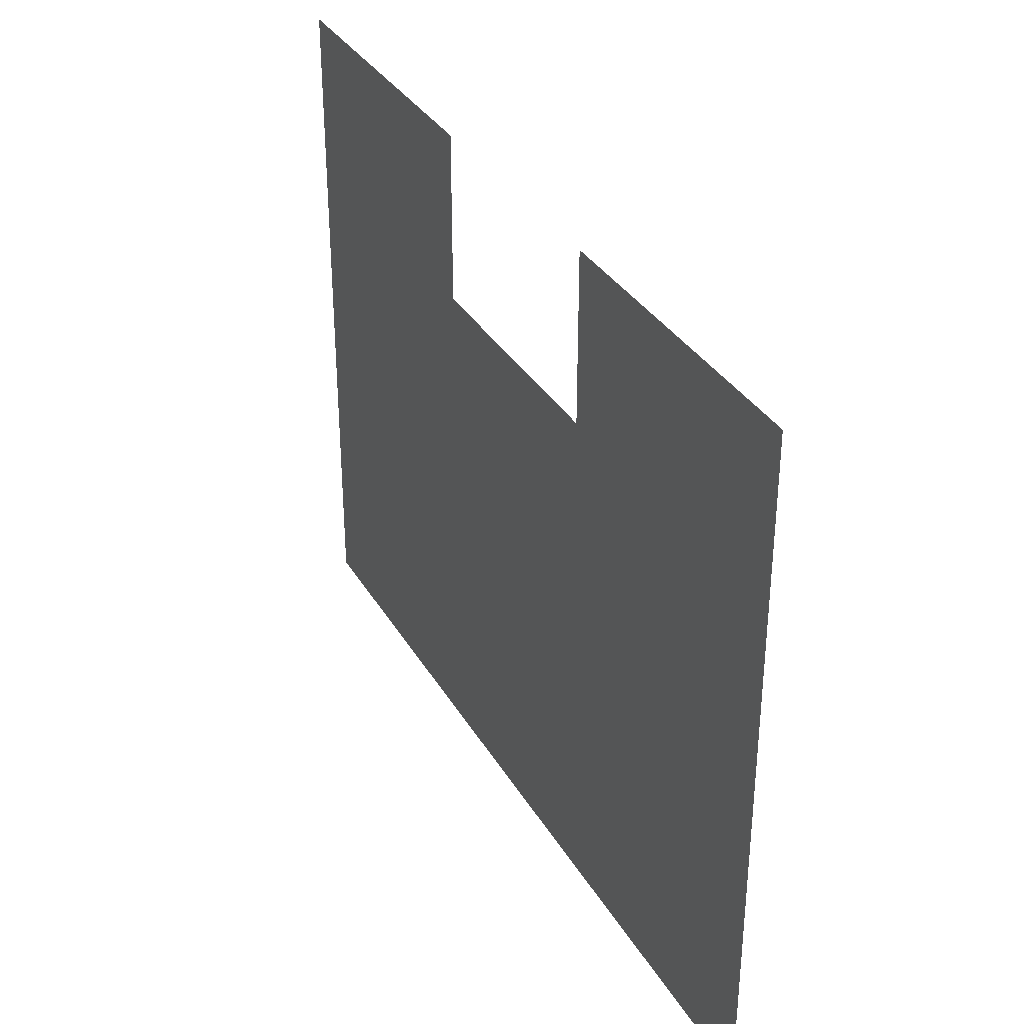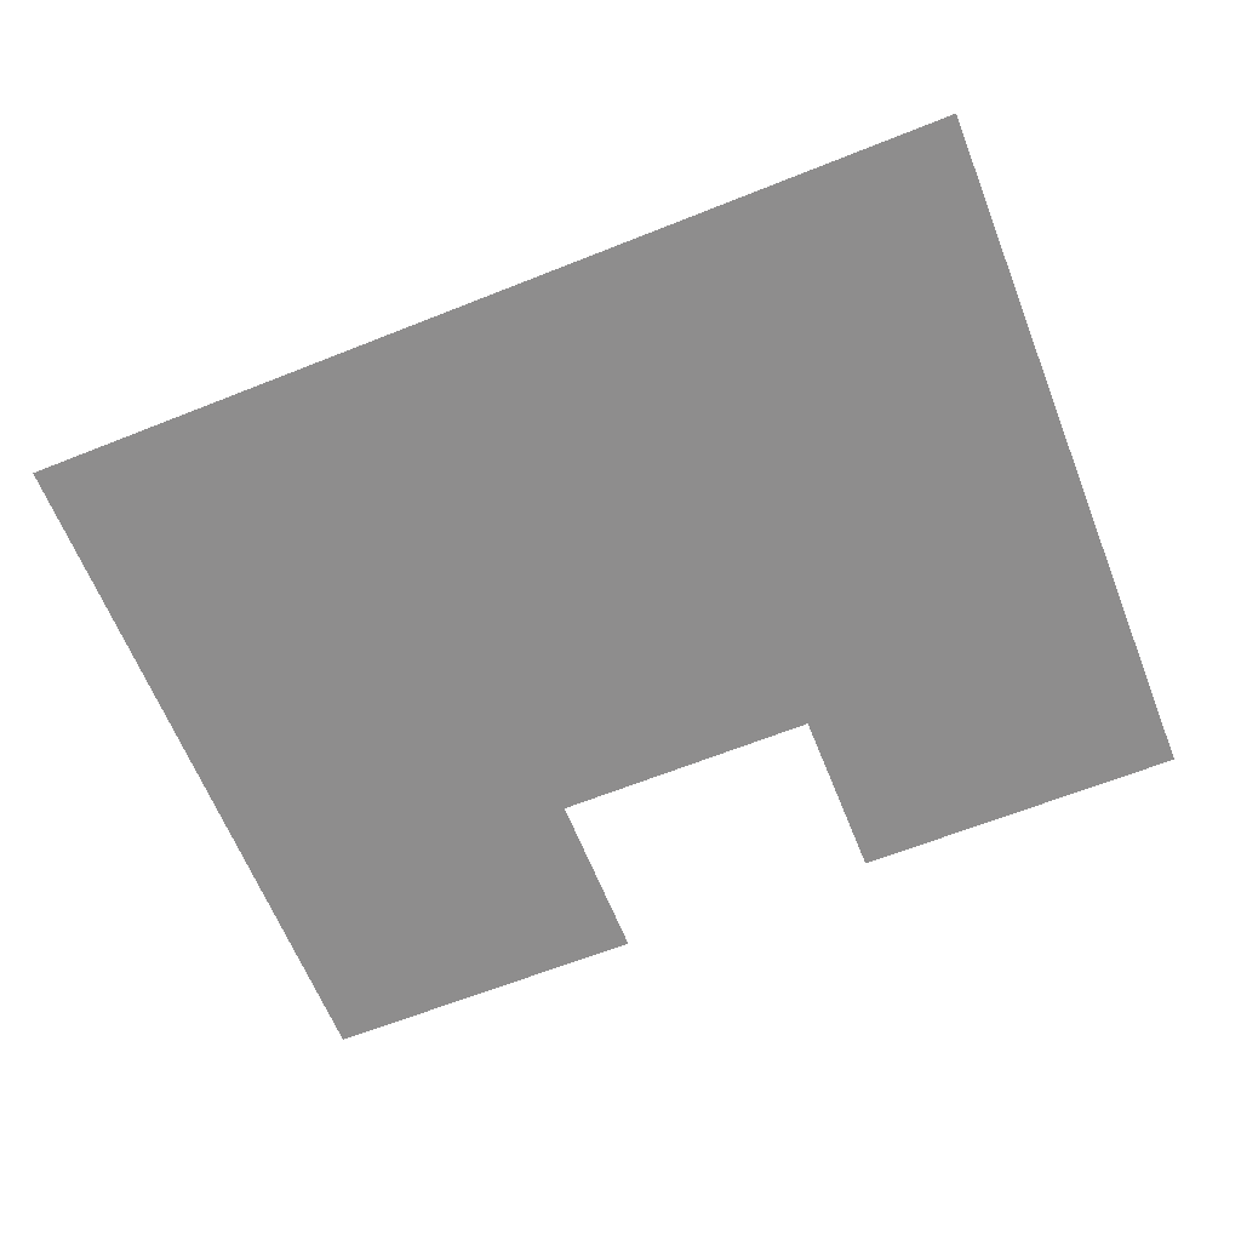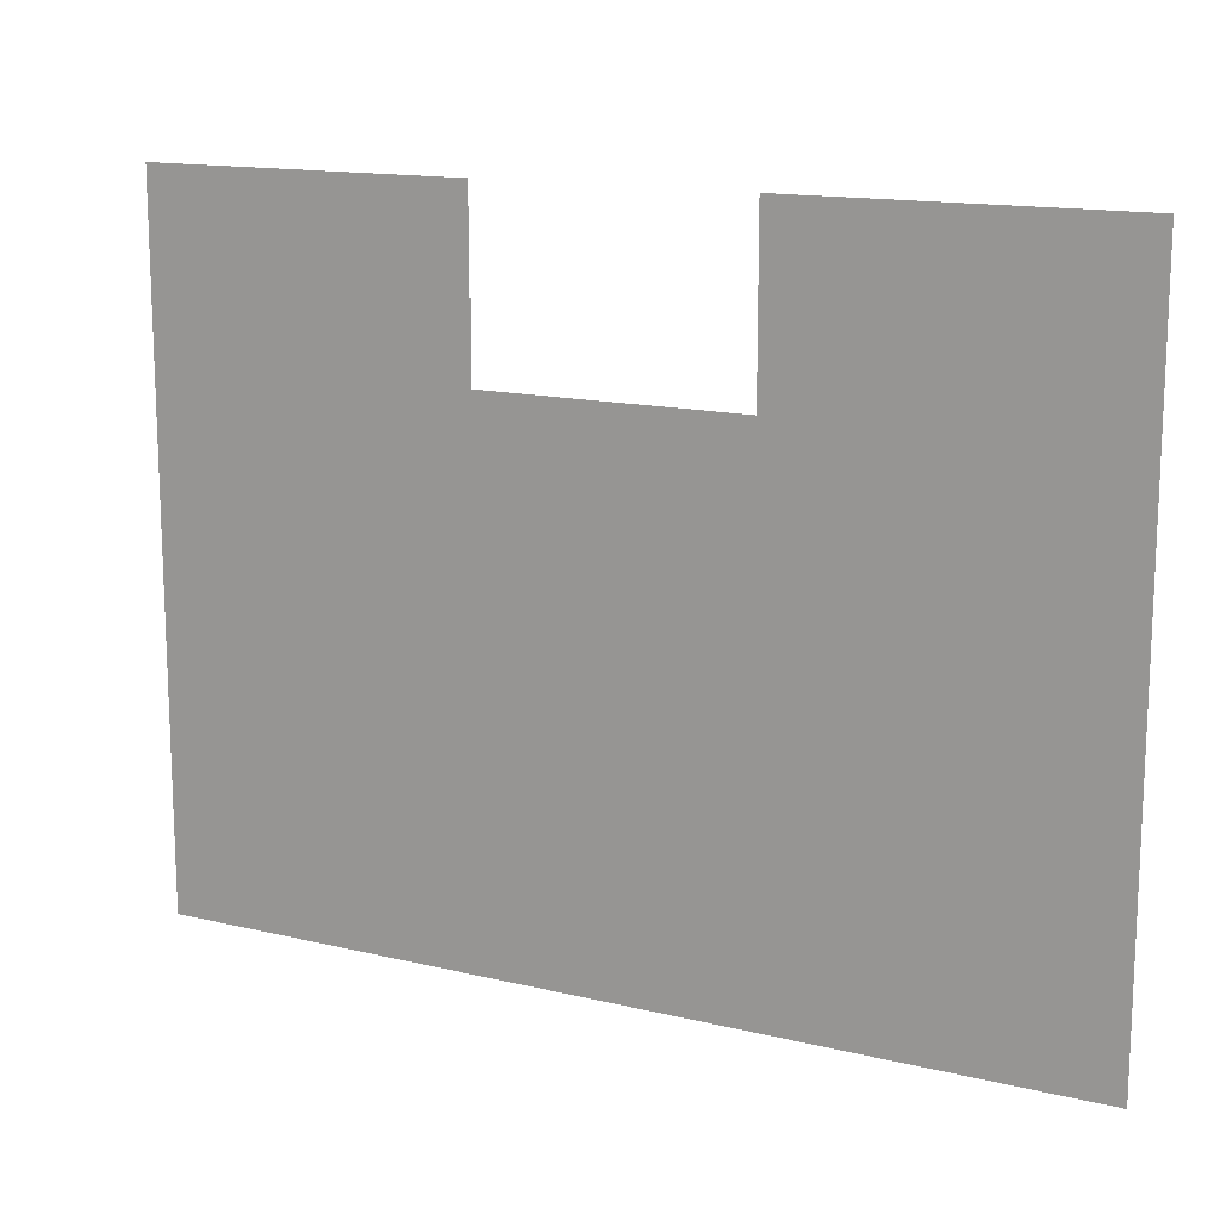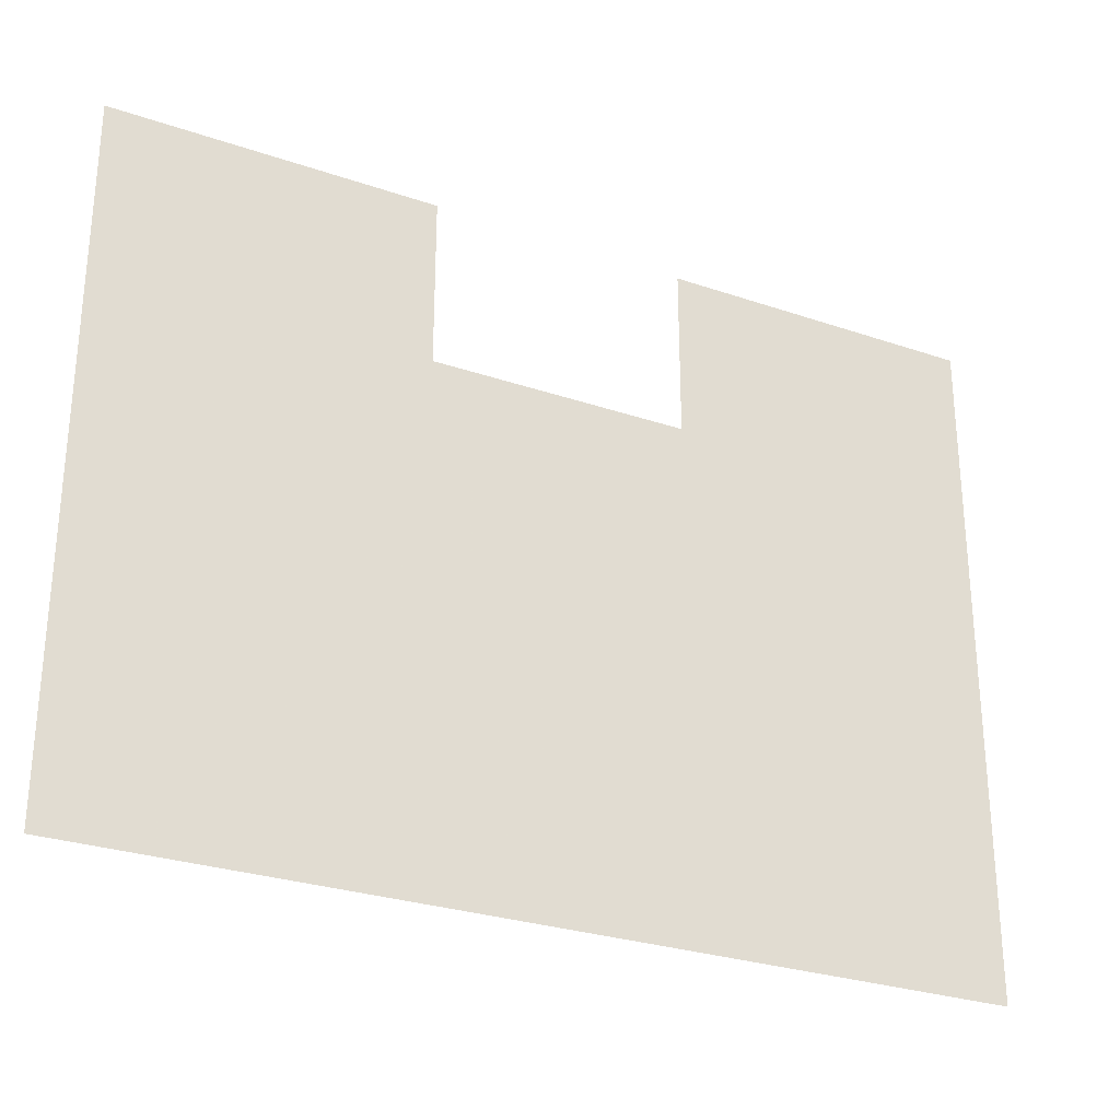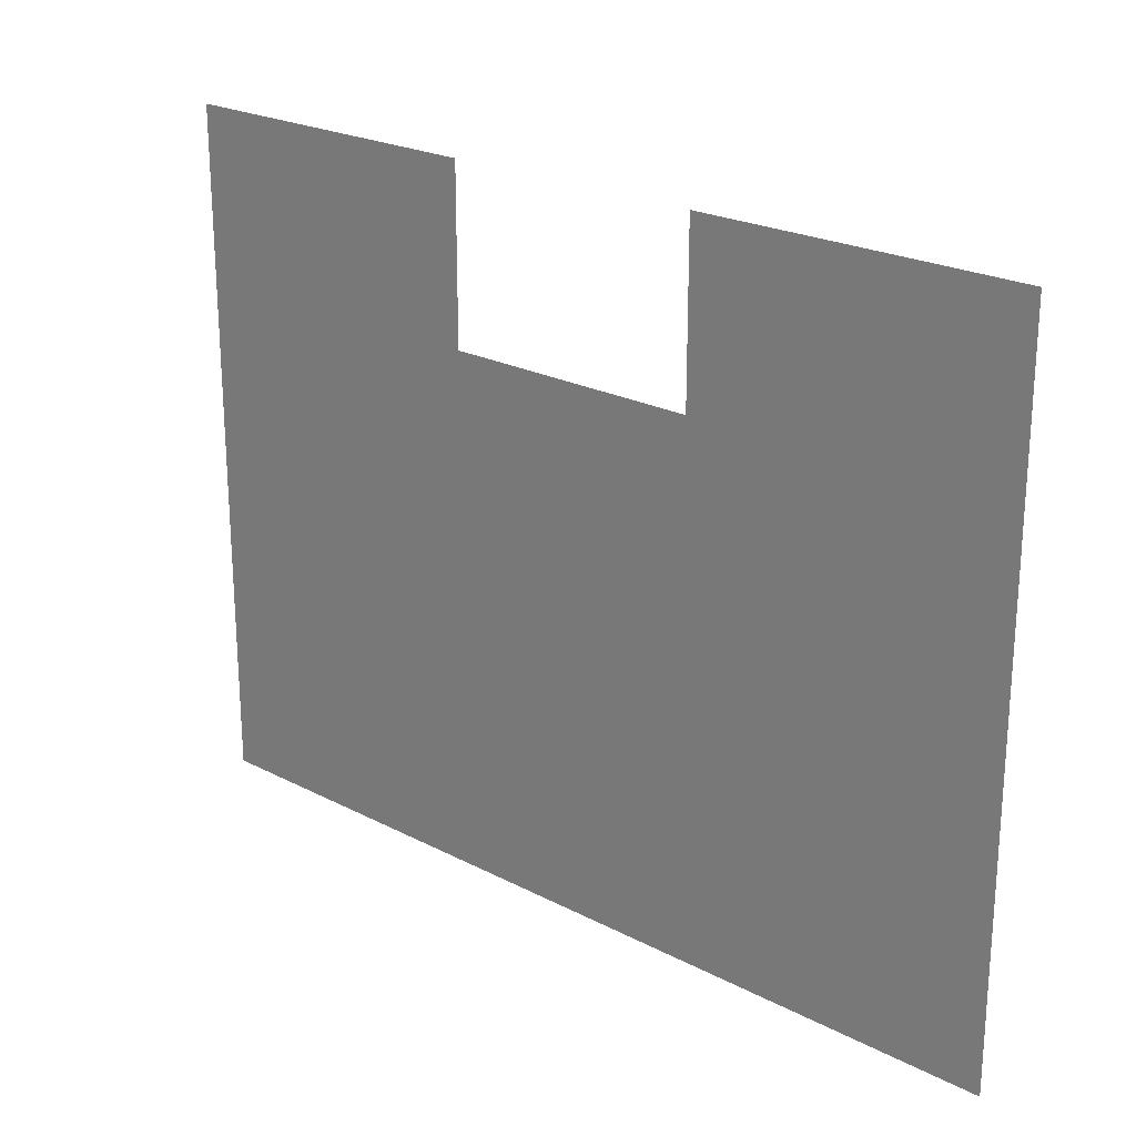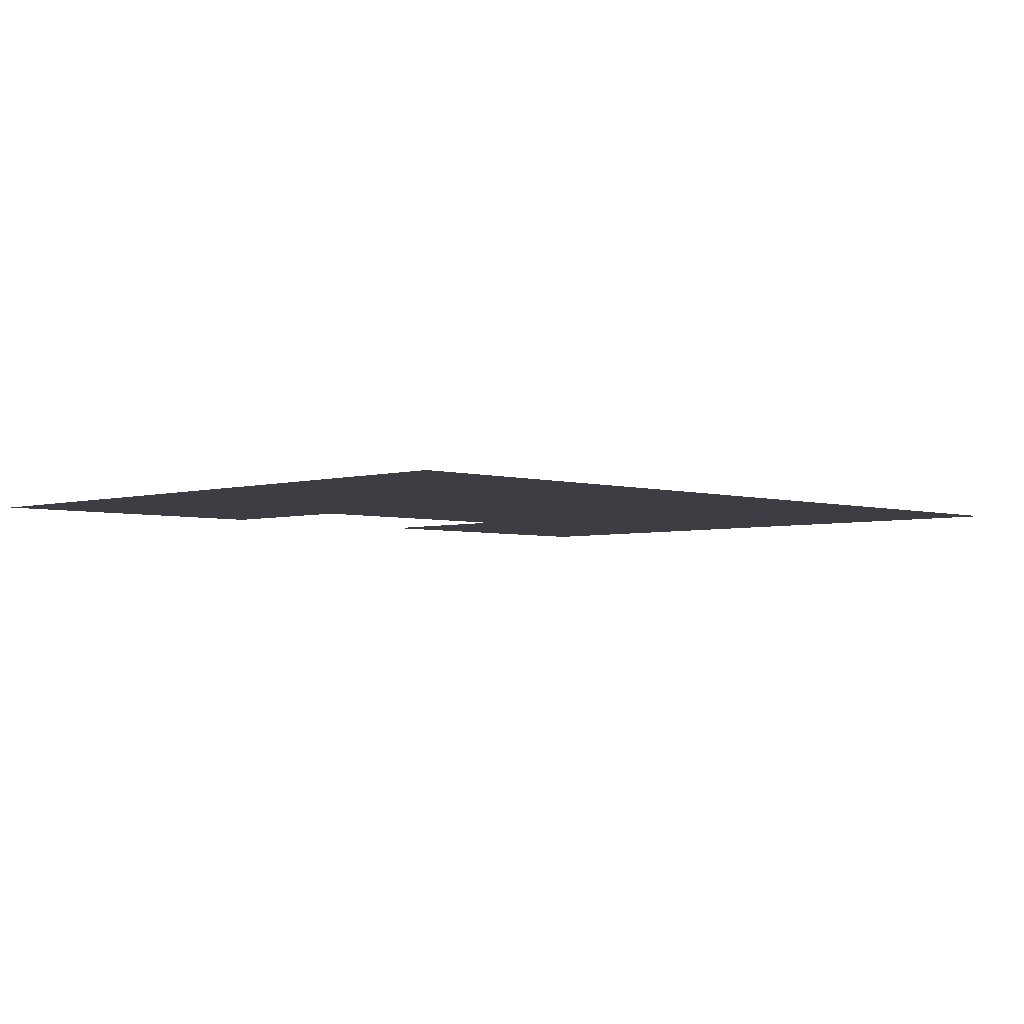
<metadata>
{"format":"obj","ext":"obj","renderer":"f3d","projection":"perspective","resolution":1024,"background":"white","views":[{"elev":33.8,"azim":-116.3,"up":"+Z"},{"elev":-64.7,"azim":-158.2,"up":"+Y"},{"elev":14.4,"azim":27.8,"up":"+Z"},{"elev":-28.3,"azim":-27.2,"up":"+Z"},{"elev":22.9,"azim":41.6,"up":"+Z"},{"elev":-3.7,"azim":134.8,"up":"+Y"}]}
</metadata>
<code>
v 0.0625 0 0.08594
v -0.0625 0 0.08594
v -0.0625 0 -0.07031
v 0.0625 0 -0.07031
v 0.1406 0 -0.07031
v 0.1406 0 0.08594
v 0.1406 0 0.1484
v 0.0625 0 0.1484
v 0.04688 0 0.1641
v 0.04688 0 0.1016
v -0.04688 0 0.1016
v -0.0625 0 0.1484
v -0.1406 0 0.08594
v -0.1406 0 -0.07031
v -0.1641 0 -0.08594
v -0.07031 0 -0.08594
v 0.07031 0 -0.08594
v 0.1641 0 -0.08594
v 0.1641 0 0.08594
v 0.1641 0 0.1641
v -0.1406 0 0.1484
v -0.1641 0 0.1641
v -0.1641 0 0.08594
v -0.04688 0 0.1641
v 0.09375 0 0.07812
v 0.09375 0 0.03125
v 0.1094 0 0.03125
v 0.1094 0 0.07812
v -0.09375 0 0.03125
v -0.09375 0 0.07812
v -0.1094 0 0.07812
v -0.1094 0 0.03125
v 0.03125 0 0.007812
v -0.03125 0 0.007812
v -0.03125 0 -0.07031
v 0.03125 0 -0.07031
v -0.03906 0 0.07812
v -0.03906 0 0.03125
v -0.02344 0 0.03125
v -0.02344 0 0.07812
v 0.02344 0 0.07812
v 0.02344 0 0.03125
v 0.03906 0 0.03125
v 0.03906 0 0.07812
f 1 2 3
f 1 3 4
f 1 4 5
f 1 5 6
f 1 6 7
f 1 7 8
f 2 12 13
f 2 13 3
f 3 13 14
f 13 12 21
f 1 8 9
f 1 9 10
f 1 10 2
f 2 10 11
f 2 11 12
f 3 14 15
f 3 15 16
f 3 16 4
f 4 16 17
f 4 17 5
f 5 17 18
f 5 18 6
f 6 18 19
f 6 19 7
f 7 19 20
f 7 20 8
f 8 20 9
f 13 21 22
f 13 22 23
f 13 23 14
f 14 23 15
f 12 11 24
f 12 24 21
f 21 24 22
f 25 26 27
f 25 27 28
f 29 30 31
f 29 31 32
f 37 38 39
f 37 39 40
f 41 42 43
f 41 43 44
f 33 34 35
f 33 35 36

</code>
